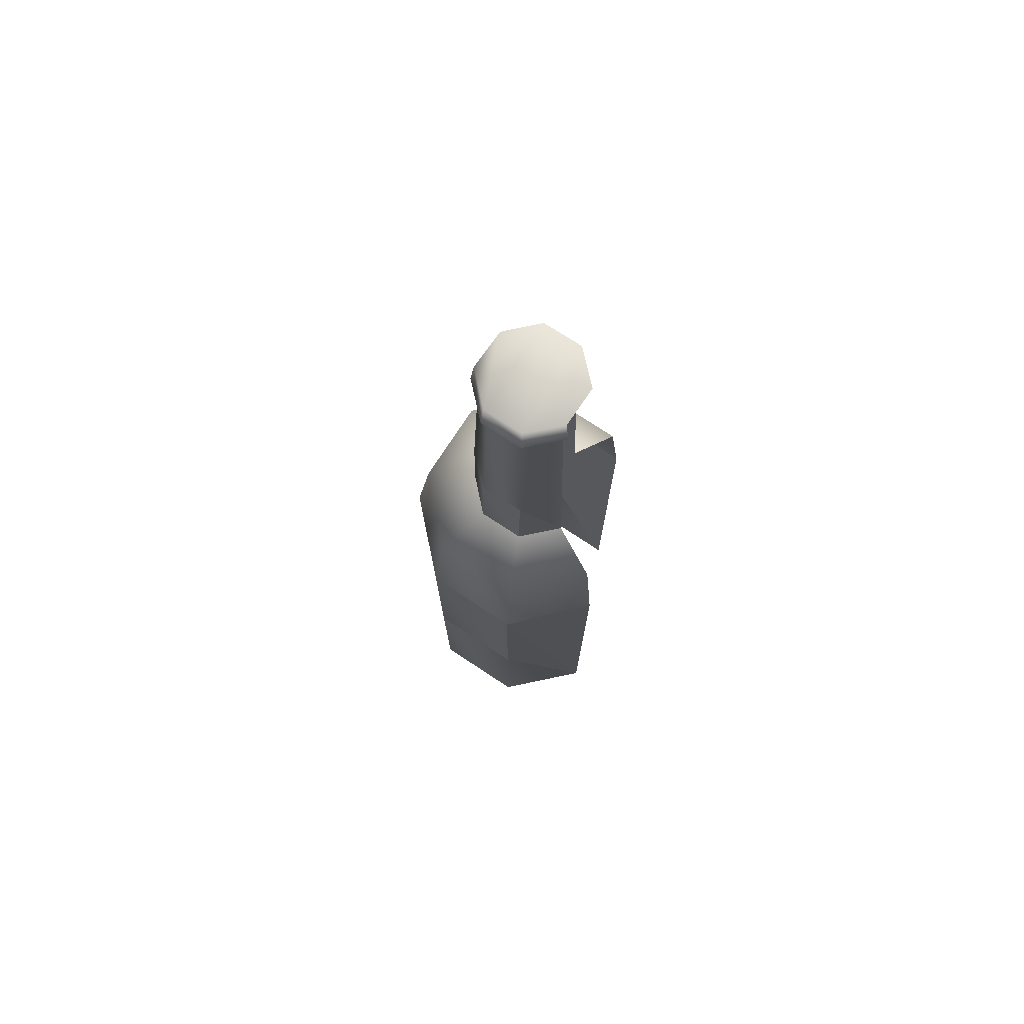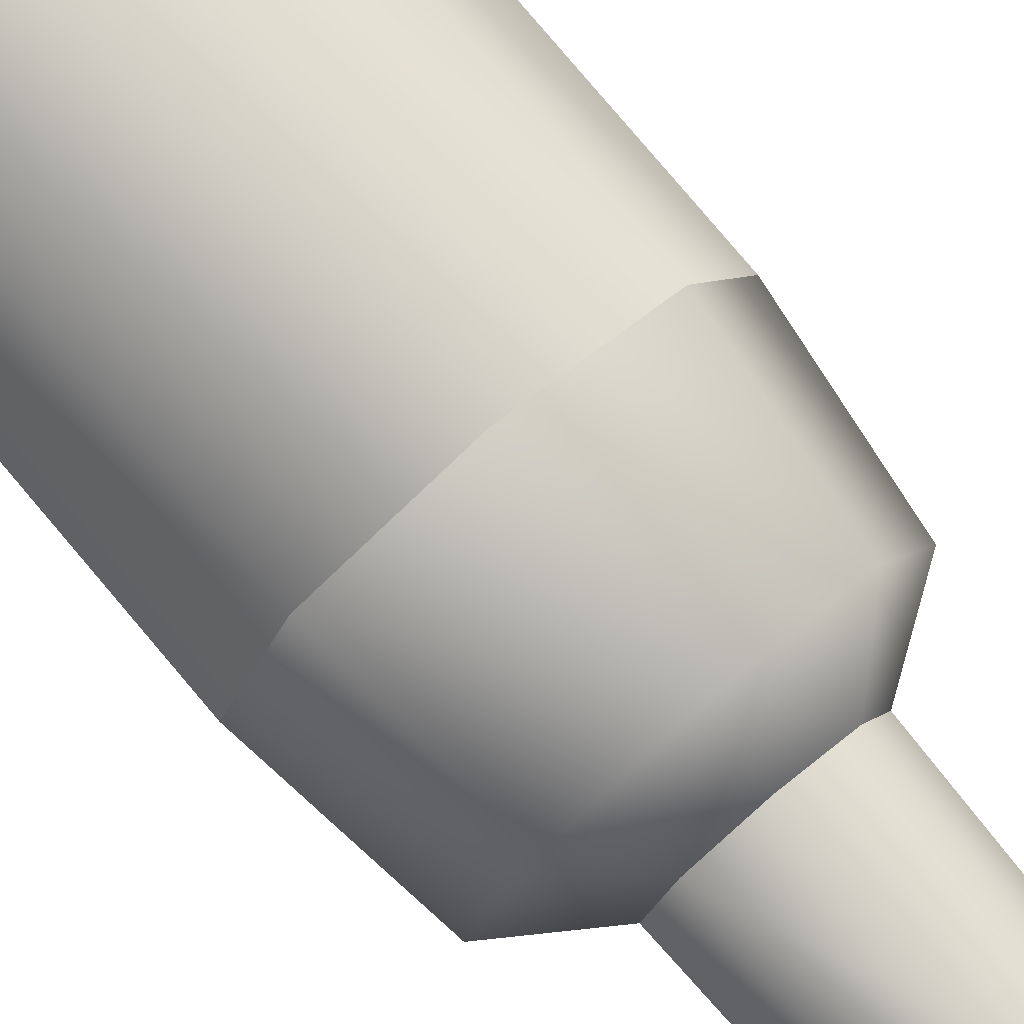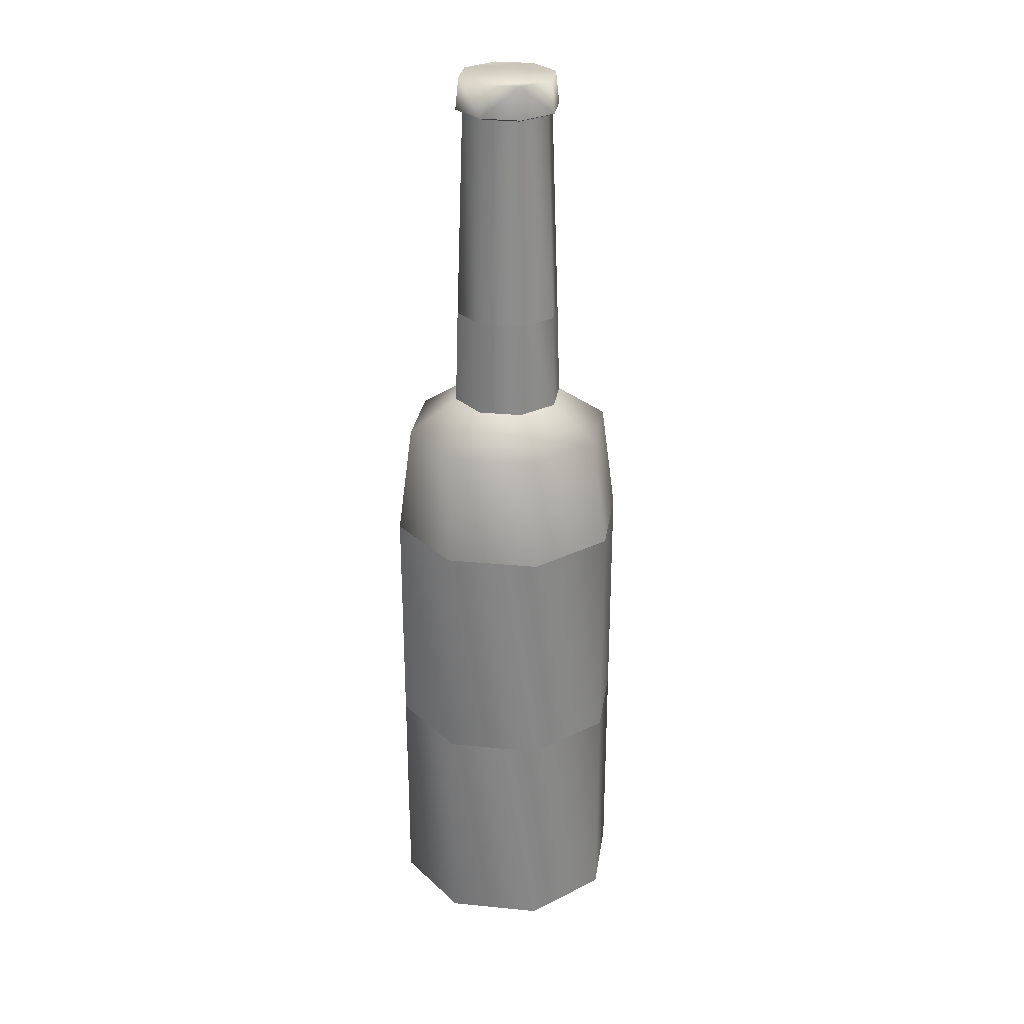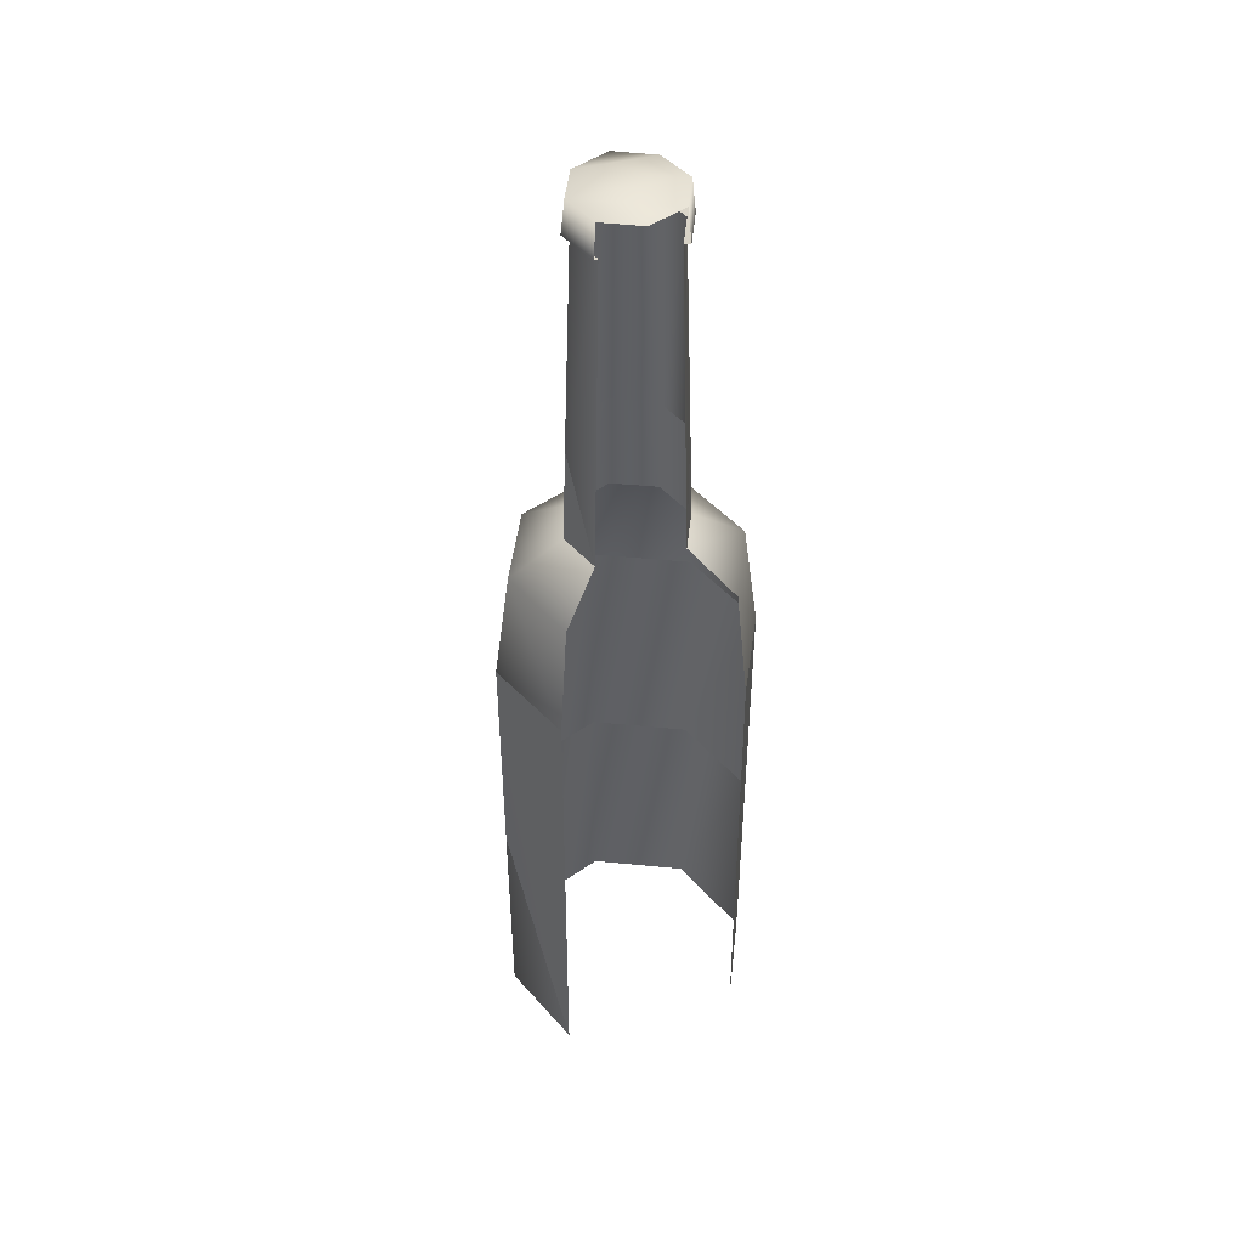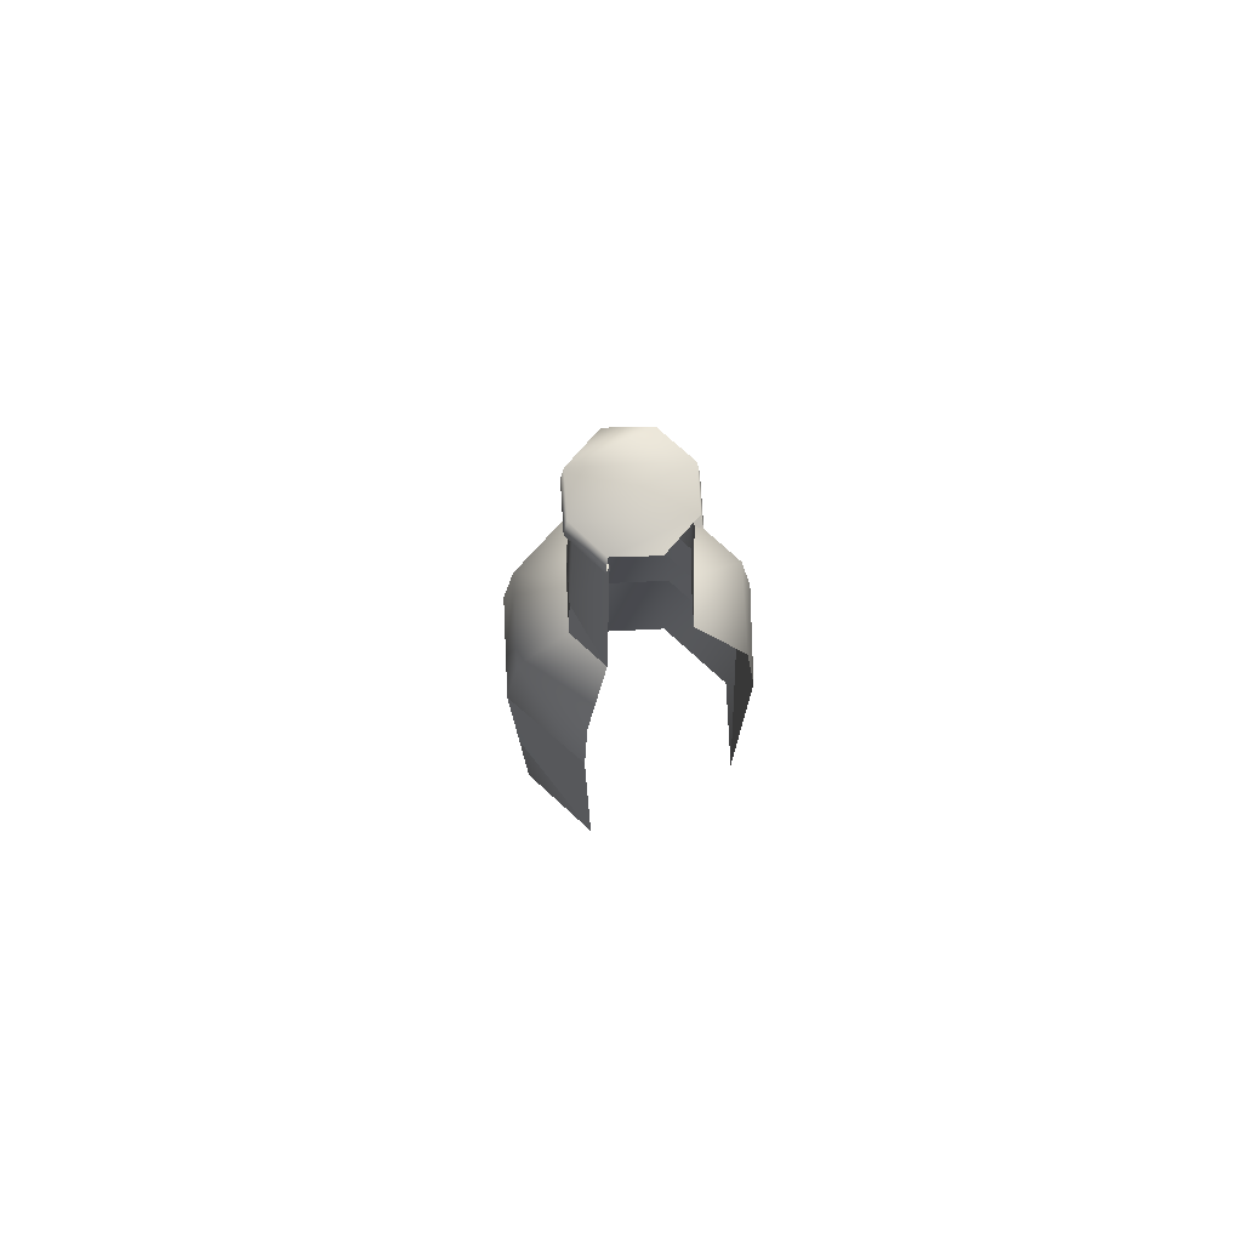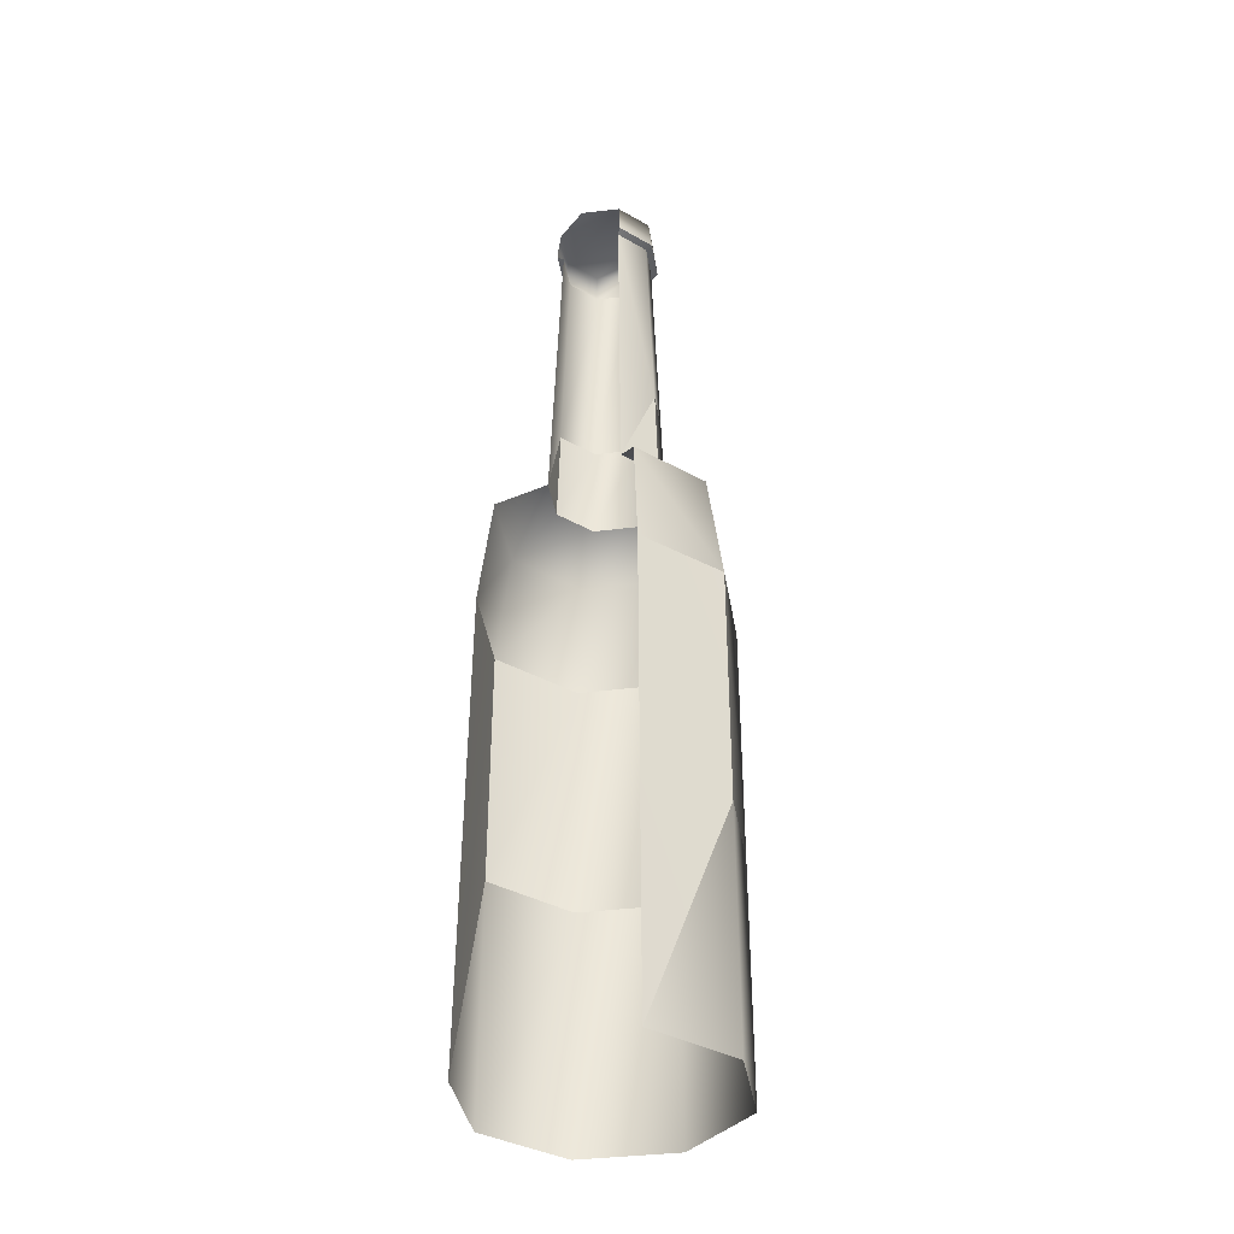
<metadata>
{"format":"obj","ext":"obj","renderer":"f3d","projection":"perspective","resolution":1024,"background":"white","views":[{"elev":76.0,"azim":100.8,"up":"+Y"},{"elev":79.5,"azim":139.8,"up":"+Z"},{"elev":28.1,"azim":-14.1,"up":"+Y"},{"elev":45.7,"azim":163.9,"up":"+Y"},{"elev":77.3,"azim":154.7,"up":"+Y"},{"elev":-37.5,"azim":-148.2,"up":"+Y"}]}
</metadata>
<code>
v -0.1022 0.1918 0
v -0.0722 0.1918 0.0722
v -0.1022 0.3902 0
v -0.0722 0.3902 0.0722
v -0.0722 0 -0.0722
v -0.1022 0.1918 0
v -0.0706 0.3905 -0.0706
v -0.1022 0.3902 0
v -0.0476 0.5126 0
v -0.0337 0.5126 0.0337
v -0.045 0.5942 0
v -0.0318 0.5942 0.0318
v 0 0.3902 0.1022
v 0 0.1918 0.1022
v -0.0337 0.5126 -0.0337
v -0.0476 0.5126 0
v -0.045 0.5942 0
v 0 0.5126 0.0477
v 0 0.5942 0.0461
v 0.0337 0.5126 0.0337
v 0.0322 0.5942 0.0322
v 0.0476 0.5126 0
v 0.0337 0.5126 -0.0337
v 0.045 0.5942 0
v 0.0722 0.3902 0.0722
v 0.0722 0.1918 0.0722
v 0.0476 0.5126 0
v 0.045 0.5942 0
v 0.0706 0.3905 -0.0706
v 0.1022 0.3902 0
v 0.0722 0 -0.0722
v 0.1022 0.1918 0
v 0.1022 0.1918 0
v 0.1022 0.3902 0
v -0.1022 0 0
v -0.0722 0 0.0722
v -0.1022 0.1918 0
v -0.0722 0.1918 0.0722
v -0.1022 0.3902 0
v -0.0722 0.3902 0.0722
v -0.0894 0.4843 0
v -0.0632 0.4843 0.0632
v -0.0706 0.3905 -0.0706
v -0.0632 0.4843 -0.0632
v -0.0337 0.5126 -0.0337
v -0.0476 0.5126 0
v -0.0337 0.5126 0.0337
v -0.0722 0 -0.0722
v -0.0316 0.7728 -0.0316
v -0.0443 0.7728 0
v -0.0295 0.7995 -0.0295
v -0.0414 0.7995 0
v -0.0312 0.7728 0.0313
v -0.0291 0.7995 0.0291
v -0.0337 0.5126 -0.0337
v -0.045 0.5942 0
v -0.0276 0.7705 -0.0275
v -0.0386 0.7705 0
v 0 0.1918 0.1022
v 0 0 0.1022
v -0.0318 0.5942 0.0318
v -0.0272 0.7705 0.0271
v -0.0316 0.7728 -0.0316
v -0.0276 0.7705 -0.0275
v -0.0443 0.7728 0
v -0.0386 0.7705 0
v -0.0312 0.7728 0.0313
v -0.0272 0.7705 0.0271
v 0 0.3902 0.1022
v 0 0.4844 0.0892
v 0 0.5126 0.0477
v 0 0.7728 0.0453
v 0 0.7995 0.0423
v 0 0.5942 0.0461
v 0 0.7705 0.0395
v 0 0.7728 0.0453
v 0 0.7705 0.0395
v 0.0413 0.7995 0
v 0.0295 0.7995 -0.0295
v 0 0.7995 -0.0423
v 0.0295 0.7995 0.0295
v 0.0317 0.7728 0.0316
v 0.0275 0.7705 0.0275
v 0.0322 0.5942 0.0322
v 0.0275 0.7705 0.0275
v 0.0317 0.7728 0.0316
v 0.0632 0.4843 0.0632
v 0.0337 0.5126 0.0337
v 0.0722 0.3902 0.0722
v 0.0316 0.7728 -0.0316
v 0.0443 0.7728 0
v 0.0275 0.7705 -0.0276
v 0.0386 0.7705 0
v 0.045 0.5942 0
v 0.0386 0.7705 0
v 0.0722 0.1918 0.0722
v 0.0722 0 0.0722
v 0.0337 0.5126 -0.0337
v 0.0275 0.7705 -0.0276
v 0.0443 0.7728 0
v 0.0316 0.7728 -0.0316
v 0.1022 0 0
v 0.0722 0 -0.0722
v 0.1022 0.1918 0
v 0.0632 0.4843 -0.0632
v 0.0337 0.5126 -0.0337
v 0.0894 0.4843 0
v 0.0476 0.5126 0
v 0.1022 0.3902 0
v 0.0706 0.3905 -0.0706
f 16 17 15
f 34 33 34
f 25 33 34
f 25 26 33
f 13 26 25
f 13 14 26
f 4 14 13
f 4 2 14
f 3 2 4
f 3 1 2
f 10 11 9
f 10 11 10
f 10 12 11
f 10 12 10
f 10 19 12
f 18 19 10
f 18 19 19
f 20 19 18
f 20 21 19
f 27 21 20
f 27 28 21
f 23 24 22
f 6 7 5
f 8 7 6
f 30 31 29
f 32 31 30
f 35 37 48
f 36 37 35
f 36 38 37
f 60 38 36
f 60 59 38
f 97 59 60
f 97 96 59
f 102 96 97
f 102 104 96
f 103 104 102
f 53 52 50
f 50 51 49
f 52 51 50
f 52 78 51
f 81 78 52
f 81 100 78
f 81 100 81
f 81 86 100
f 73 86 81
f 73 72 86
f 73 72 73
f 73 53 72
f 54 53 73
f 54 52 53
f 54 52 54
f 54 81 52
f 73 81 54
f 101 78 100
f 79 78 101
f 79 51 78
f 80 51 79
f 70 69 70
f 42 69 70
f 42 40 69
f 41 40 42
f 41 39 40
f 39 44 43
f 41 44 39
f 41 45 44
f 41 45 41
f 41 46 45
f 42 46 41
f 42 47 46
f 70 47 42
f 70 71 47
f 87 71 70
f 87 88 71
f 87 88 87
f 107 88 87
f 107 108 88
f 107 108 107
f 107 106 108
f 107 106 107
f 107 105 106
f 107 105 107
f 107 110 105
f 107 110 107
f 107 109 110
f 87 109 107
f 87 89 109
f 70 89 87
f 70 69 89
f 64 65 63
f 66 65 64
f 66 65 65
f 68 65 66
f 68 67 65
f 77 67 68
f 77 76 67
f 77 76 77
f 77 82 76
f 83 82 77
f 83 91 82
f 93 91 83
f 93 91 91
f 92 91 93
f 92 90 91
f 99 94 98
f 95 94 99
f 95 94 94
f 85 94 95
f 85 84 94
f 75 84 85
f 75 74 84
f 75 74 75
f 75 61 74
f 62 61 75
f 62 61 61
f 58 61 62
f 58 56 61
f 57 56 58
f 57 55 56

</code>
